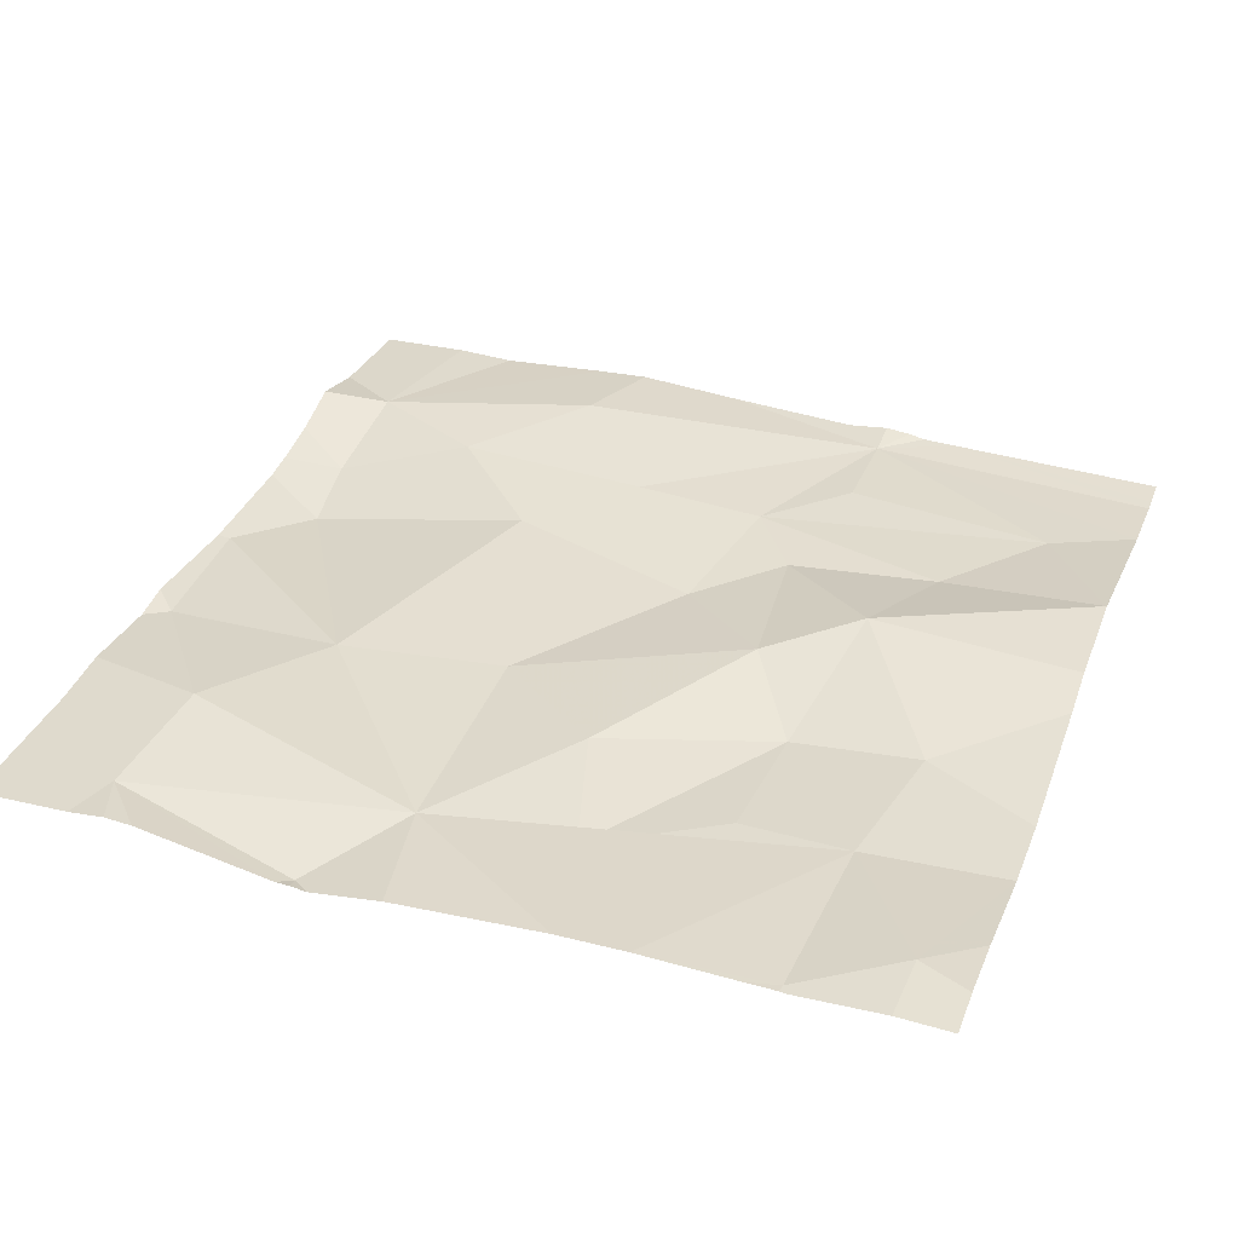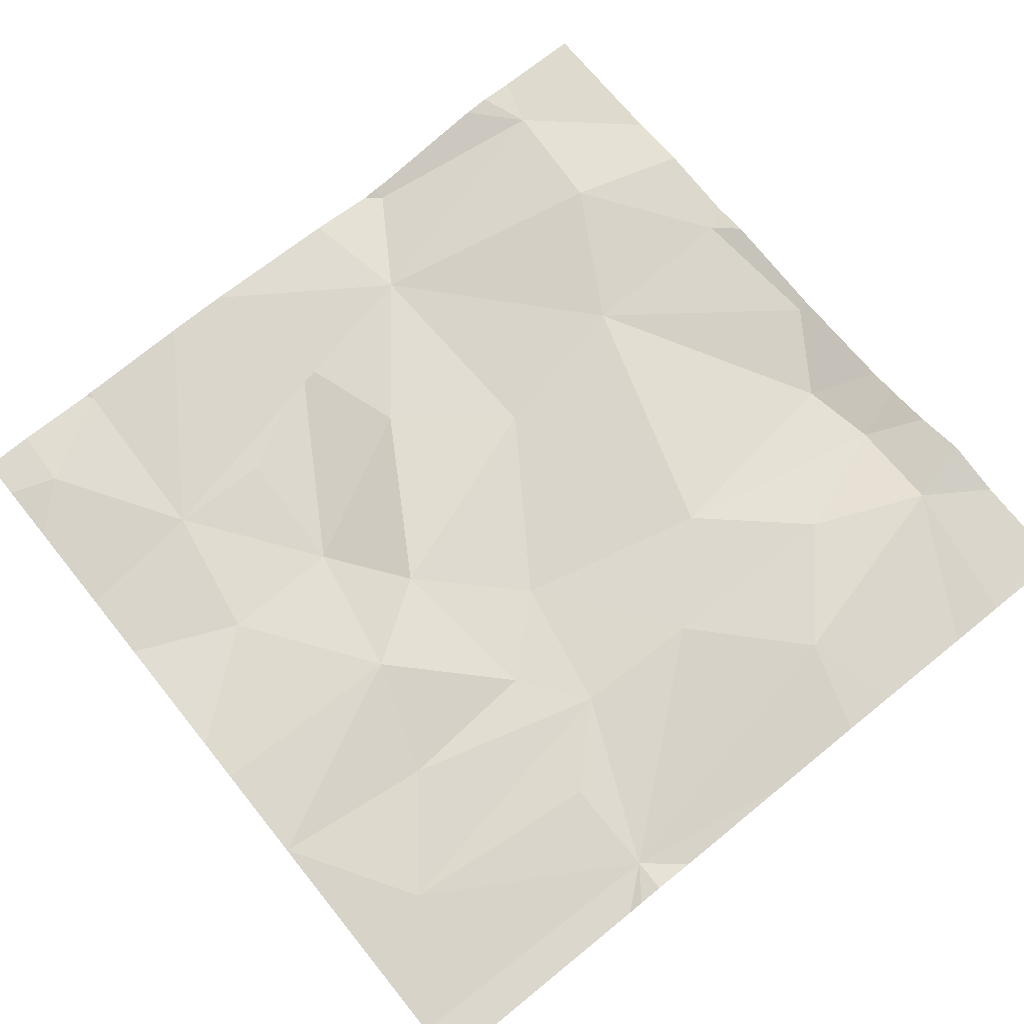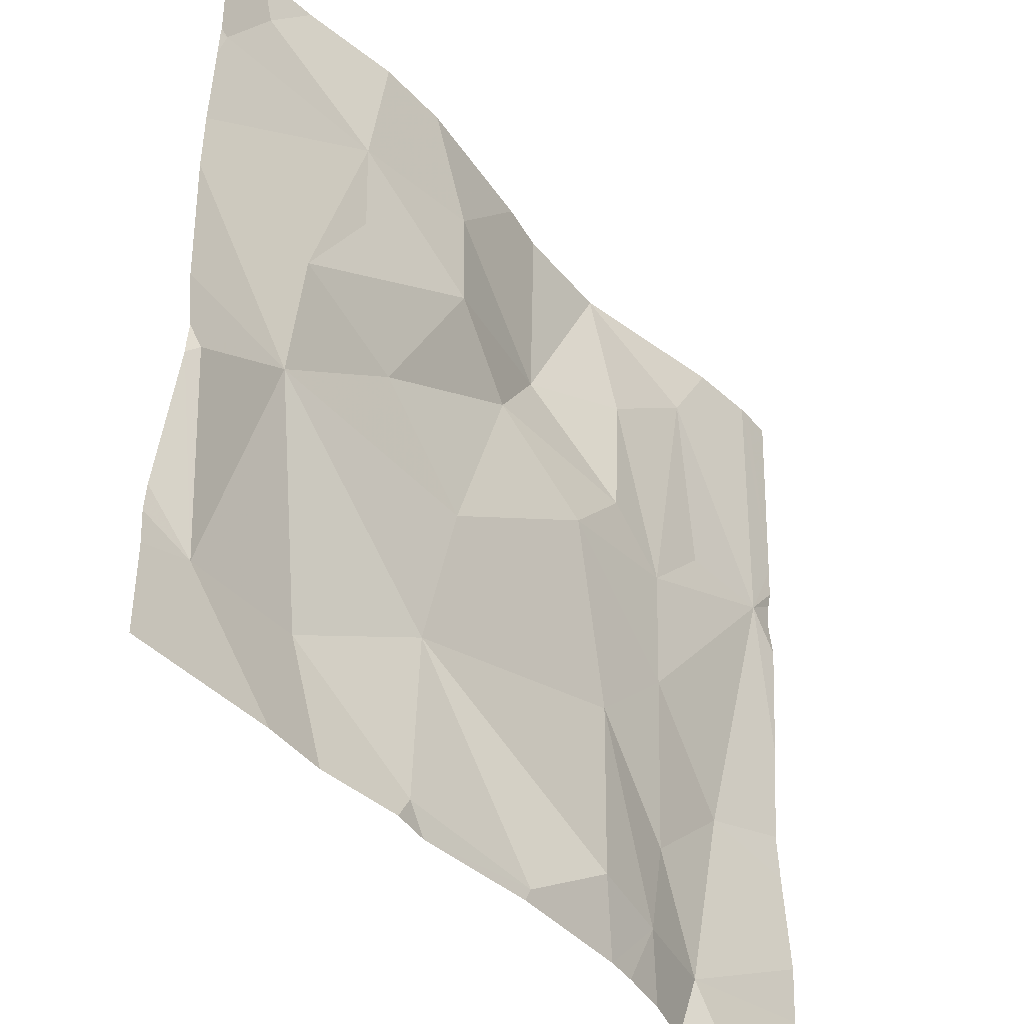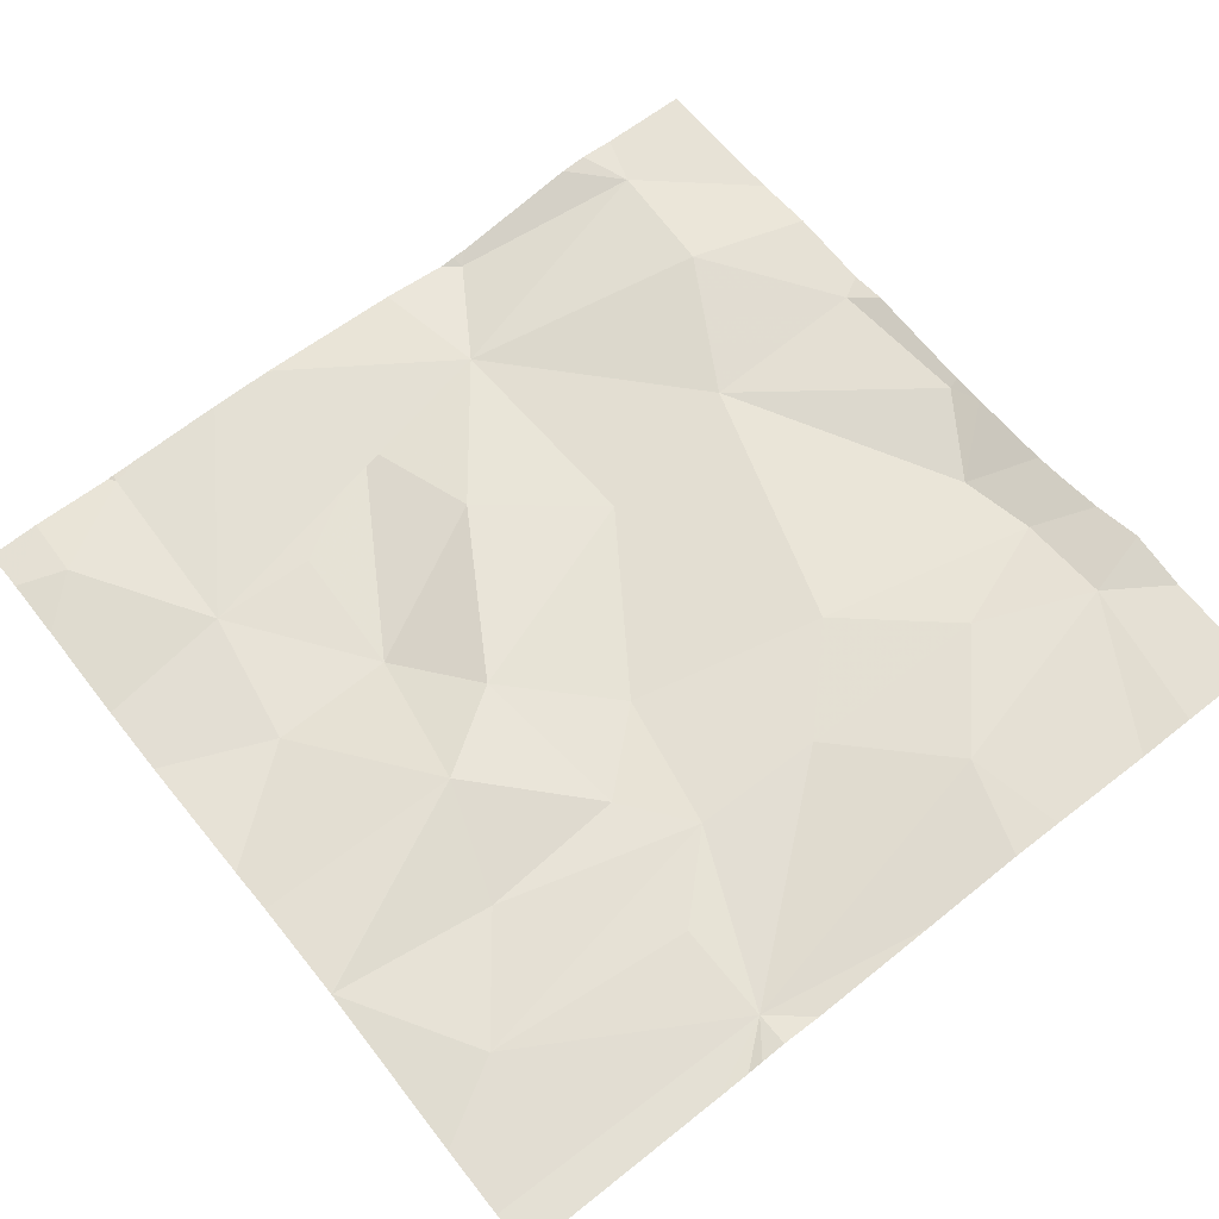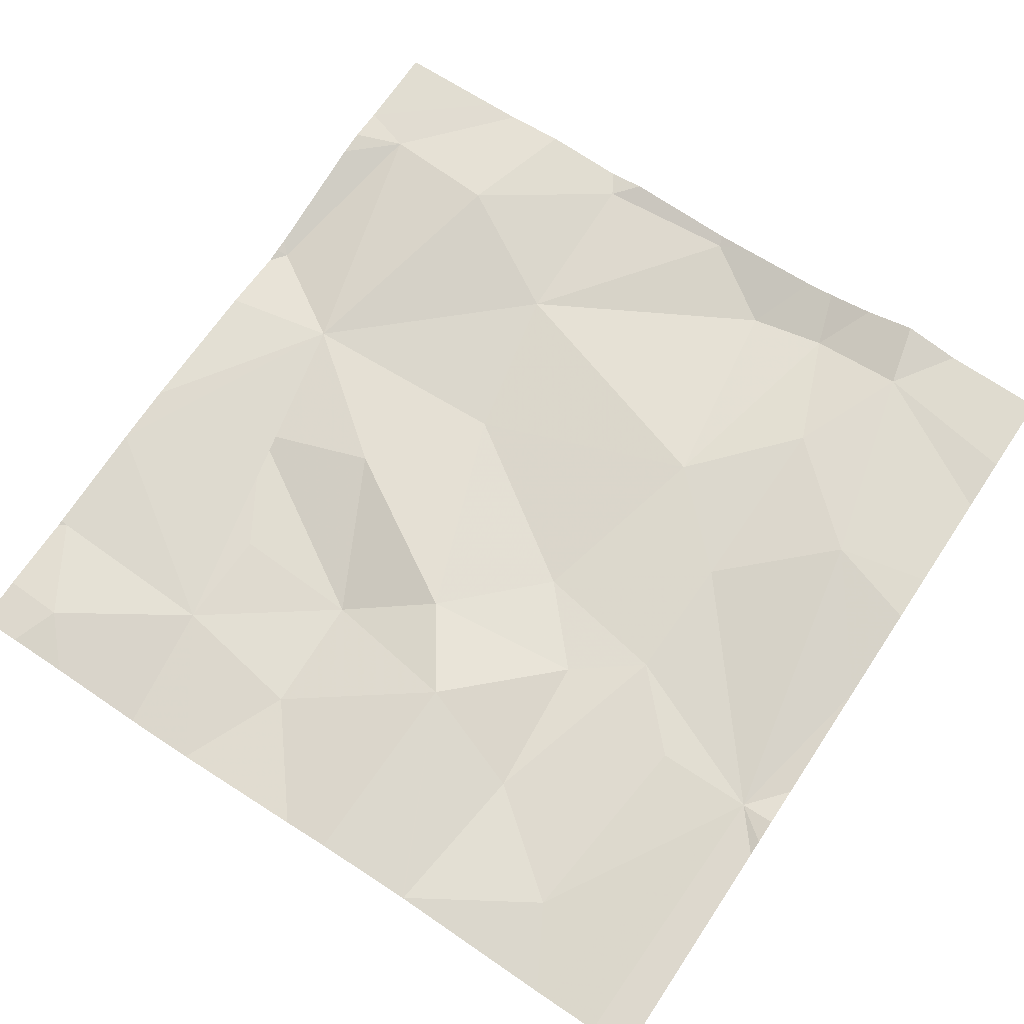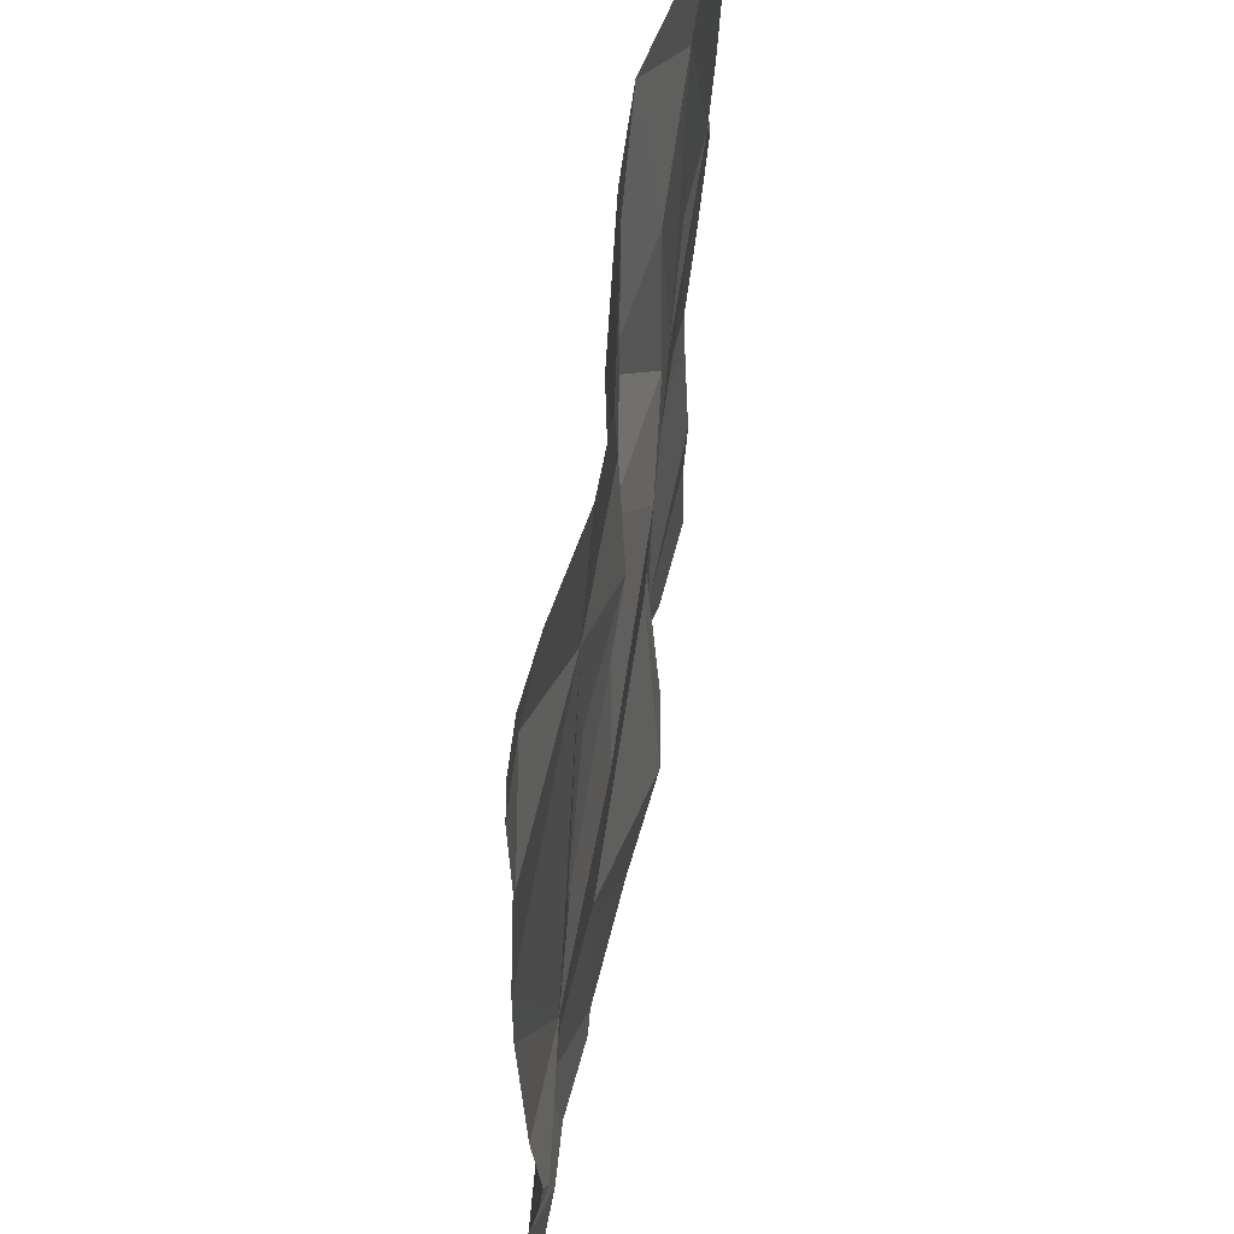
<metadata>
{"format":"obj","ext":"obj","renderer":"f3d","projection":"perspective","resolution":1024,"background":"white","views":[{"elev":31.8,"azim":110.0,"up":"+Z"},{"elev":73.3,"azim":-128.9,"up":"+Z"},{"elev":-43.3,"azim":132.1,"up":"+Y"},{"elev":65.3,"azim":-128.3,"up":"+Z"},{"elev":70.5,"azim":-146.3,"up":"+Z"},{"elev":54.1,"azim":102.3,"up":"+Y"}]}
</metadata>
<code>
v -135.5 196.9 483.3
v -135.9 196.9 483.3
v -135.7 196.9 483.3
v -135.7 196.9 483.3
v -135.8 196.9 483.3
v -135.5 195.9 483.3
v -135.4 195.9 483.3
v -135.1 196.3 483.3
v -135.1 196 483.3
v -135.2 196 483.3
v -135.7 196.3 483.3
v -135.7 196.5 483.3
v -135.6 196.4 483.3
v -135.7 196.1 483.3
v -135.9 196.2 483.3
v -135 196.6 483.3
v -135 196.2 483.2
v -135 196.5 483.3
v -135 196.7 483.3
v -135.4 196.6 483.3
v -135.2 196.7 483.3
v -135.2 196.6 483.3
v -135 196 483.3
v -135.9 196.5 483.3
v -135 196.2 483.2
v -135.7 196.7 483.3
v -135.7 196.5 483.3
v -135.8 195.9 483.3
v -135 196.2 483.2
v -135.9 195.9 483.3
v -135.2 196.5 483.3
v -135.7 196.9 483.3
v -135.5 196.6 483.3
v -135.4 196.1 483.3
v -135.5 195.9 483.3
v -135.7 196 483.3
v -135.8 196 483.3
v -135.5 196.5 483.3
v -135.4 196.3 483.3
v -135.3 196.4 483.3
v -135.6 196.2 483.3
v -135.6 196 483.3
v -135.8 196.5 483.3
v -135.8 196.8 483.3
v -135.7 195.9 483.3
v -135.2 195.9 483.3
v -135 196.7 483.3
v -135.1 196.8 483.3
v -135.6 195.9 483.3
v -135.5 195.9 483.3
v -135.4 196.7 483.3
v -135 196 483.3
v -135.1 196.9 483.3
v -135.4 195.9 483.3
v -135.3 195.9 483.3
v -136 196.6 483.3
v -136 196.5 483.3
v -136 196.4 483.3
v -136 196.5 483.3
v -136 196.2 483.3
v -136 196.1 483.3
v -136 196.2 483.3
v -136 196 483.3
v -135.7 196.9 483.3
v -136 196.6 483.3
v -136 196.6 483.3
v -135 196.1 483.3
v -135 196.3 483.2
v -135 196.3 483.3
v -135 196.7 483.3
v -135 196.8 483.3
v -135 196.7 483.3
v -135.2 195.9 483.3
v -135.7 195.9 483.3
v -135.1 195.9 483.3
v -136 195.9 483.3
v -136 195.9 483.3
v -135 195.9 483.3
v -135.3 196.9 483.3
v -135.2 196.9 483.2
v -135.1 196.9 483.3
v -135.5 196.9 483.3
v -135.9 196.9 483.3
v -136 196.9 483.3
v -135 196.9 483.3
f 9 8 10
f 12 11 13
f 15 14 11
f 21 20 22
f 68 29 17
f 81 48 53
f 27 26 12
f 80 21 48
f 74 36 45
f 21 22 31
f 32 26 33
f 7 34 35
f 37 36 14
f 38 13 39
f 8 40 39
f 13 11 41
f 50 42 49
f 37 15 60
f 37 14 15
f 12 13 27
f 36 42 41
f 13 41 39
f 24 15 11
f 15 24 58
f 30 63 76
f 67 9 23
f 36 37 28
f 43 24 12
f 24 11 12
f 24 43 44
f 79 51 21
f 41 14 36
f 43 12 44
f 26 44 12
f 13 38 27
f 41 11 14
f 39 40 38
f 47 21 16
f 48 21 47
f 16 8 18
f 73 10 55
f 34 10 8
f 41 42 34
f 34 7 10
f 34 42 35
f 9 29 8
f 25 9 67
f 33 38 20
f 34 39 41
f 46 10 73
f 10 7 55
f 22 20 31
f 53 48 71
f 8 31 40
f 8 29 68
f 38 40 20
f 45 36 28
f 20 21 51
f 20 40 31
f 33 20 51
f 28 37 30
f 38 33 27
f 54 35 6
f 31 8 21
f 23 9 52
f 33 26 27
f 49 36 74
f 39 34 8
f 64 33 1
f 44 26 32
f 18 8 69
f 2 24 5
f 5 32 4
f 24 44 5
f 79 21 80
f 80 48 81
f 1 51 82
f 30 37 63
f 71 47 72
f 3 32 64
f 56 24 65
f 57 24 56
f 19 47 16
f 58 24 59
f 16 21 8
f 6 35 50
f 59 24 57
f 25 29 9
f 60 15 62
f 61 37 60
f 49 42 36
f 62 15 58
f 4 32 3
f 17 29 25
f 63 37 61
f 65 24 66
f 50 35 42
f 66 24 2
f 52 9 46
f 46 9 10
f 69 8 68
f 5 44 32
f 70 47 19
f 54 7 35
f 53 71 85
f 1 33 51
f 71 48 47
f 72 47 70
f 55 7 54
f 75 52 46
f 76 63 77
f 64 32 33
f 78 52 75
f 82 51 79
f 83 66 2
f 84 66 83

</code>
